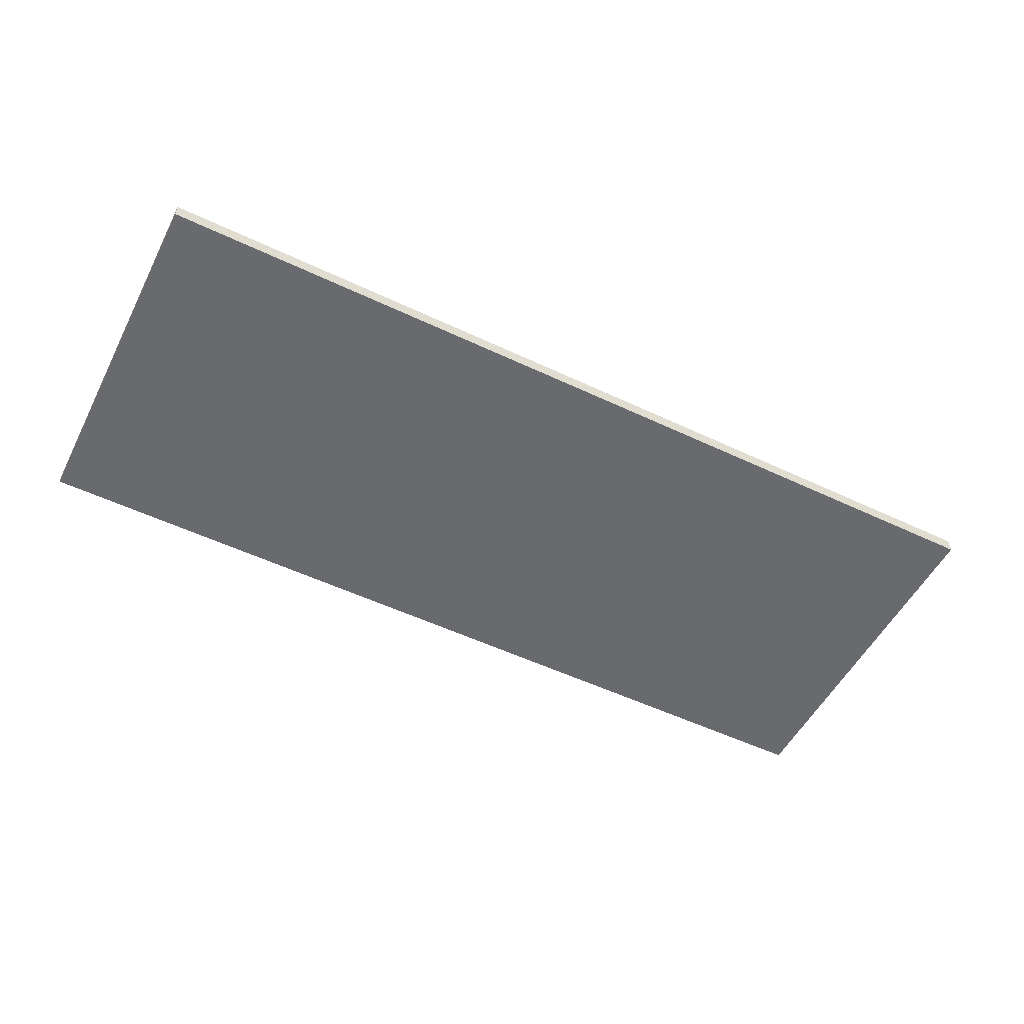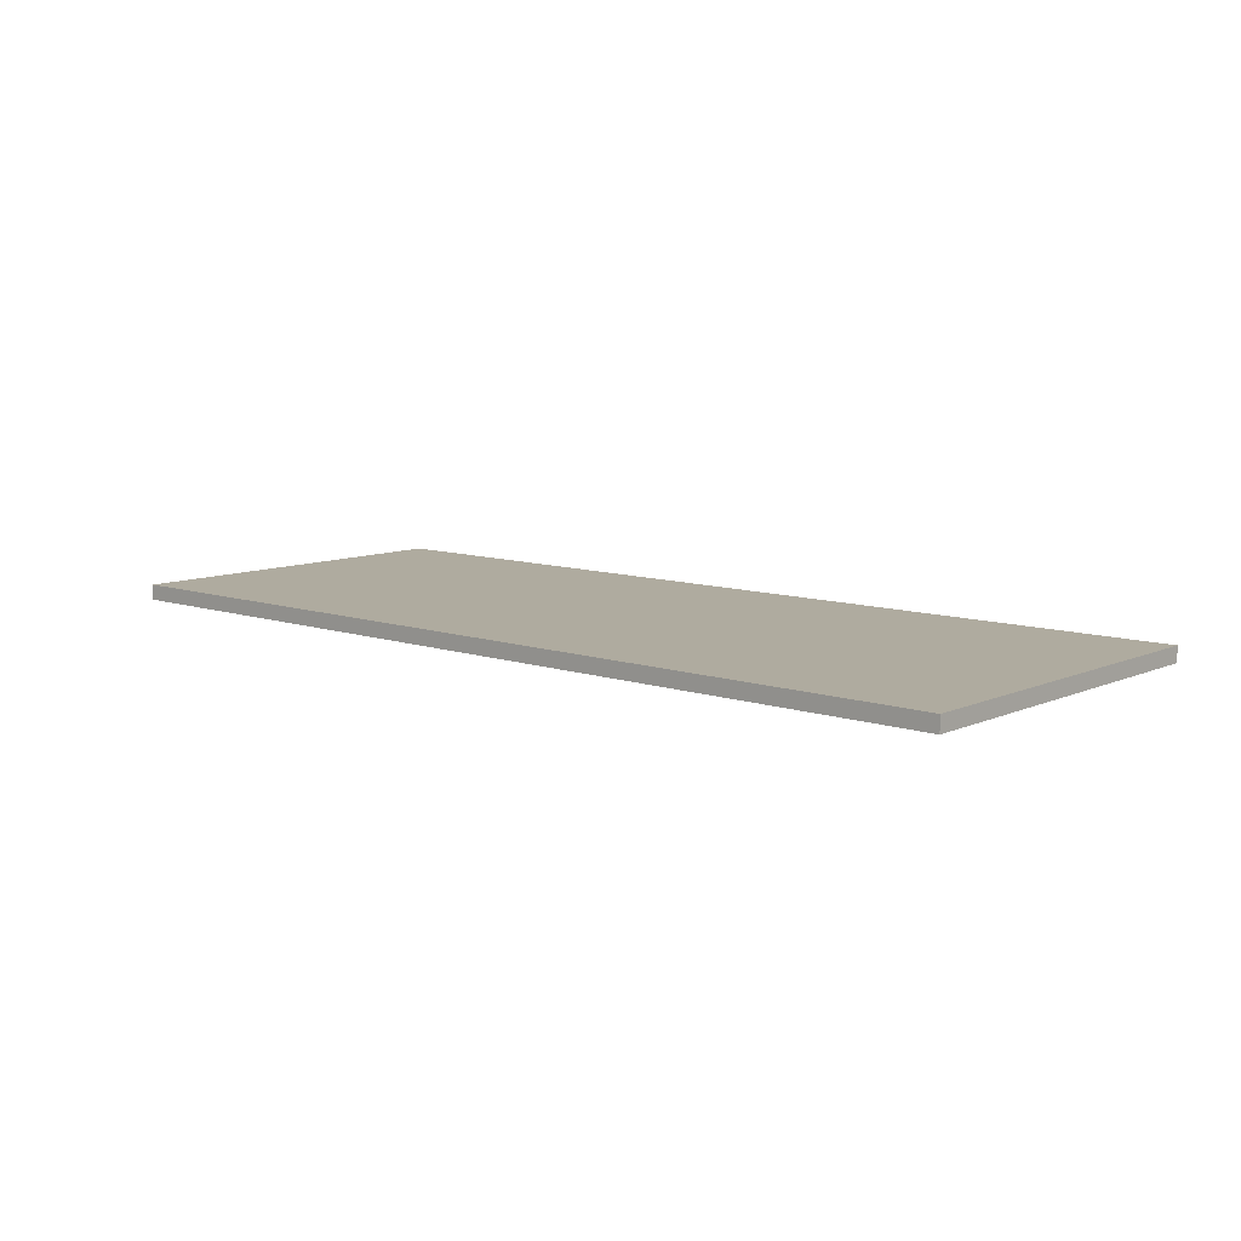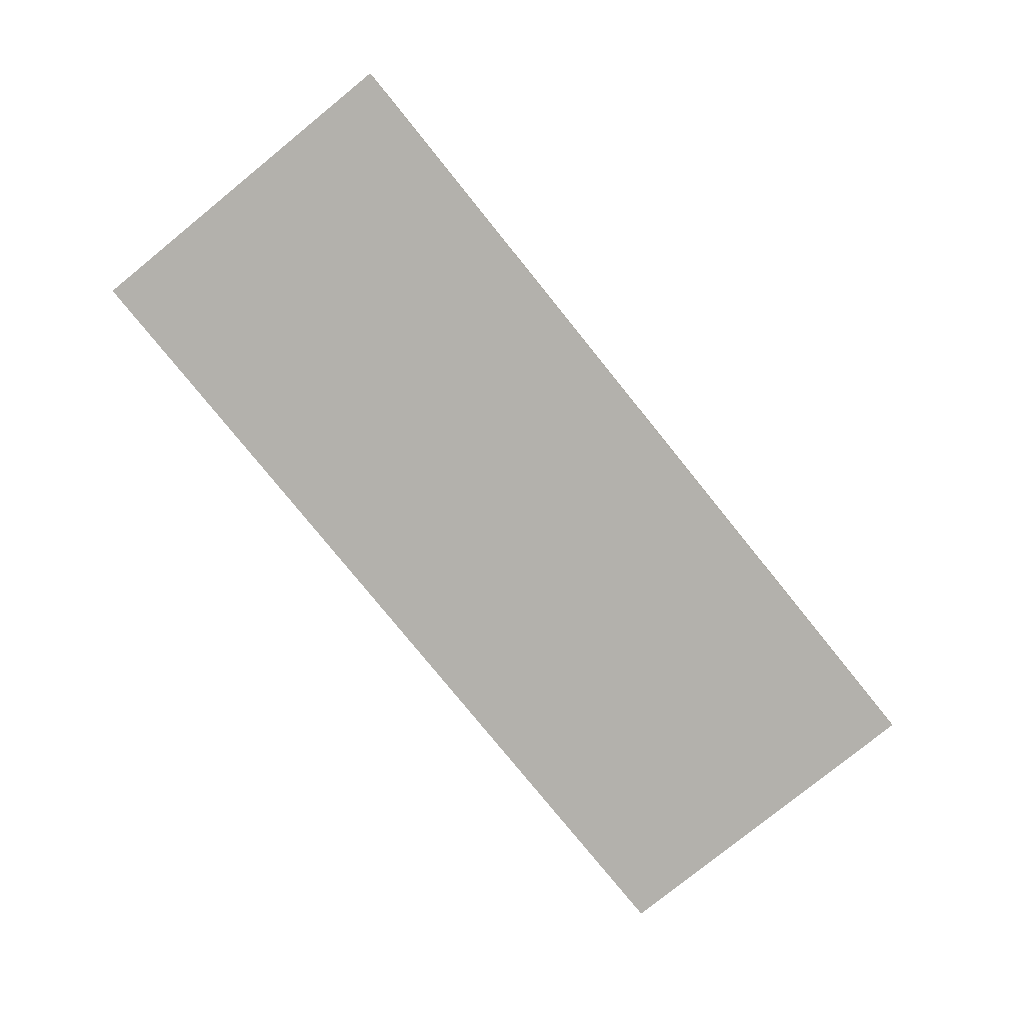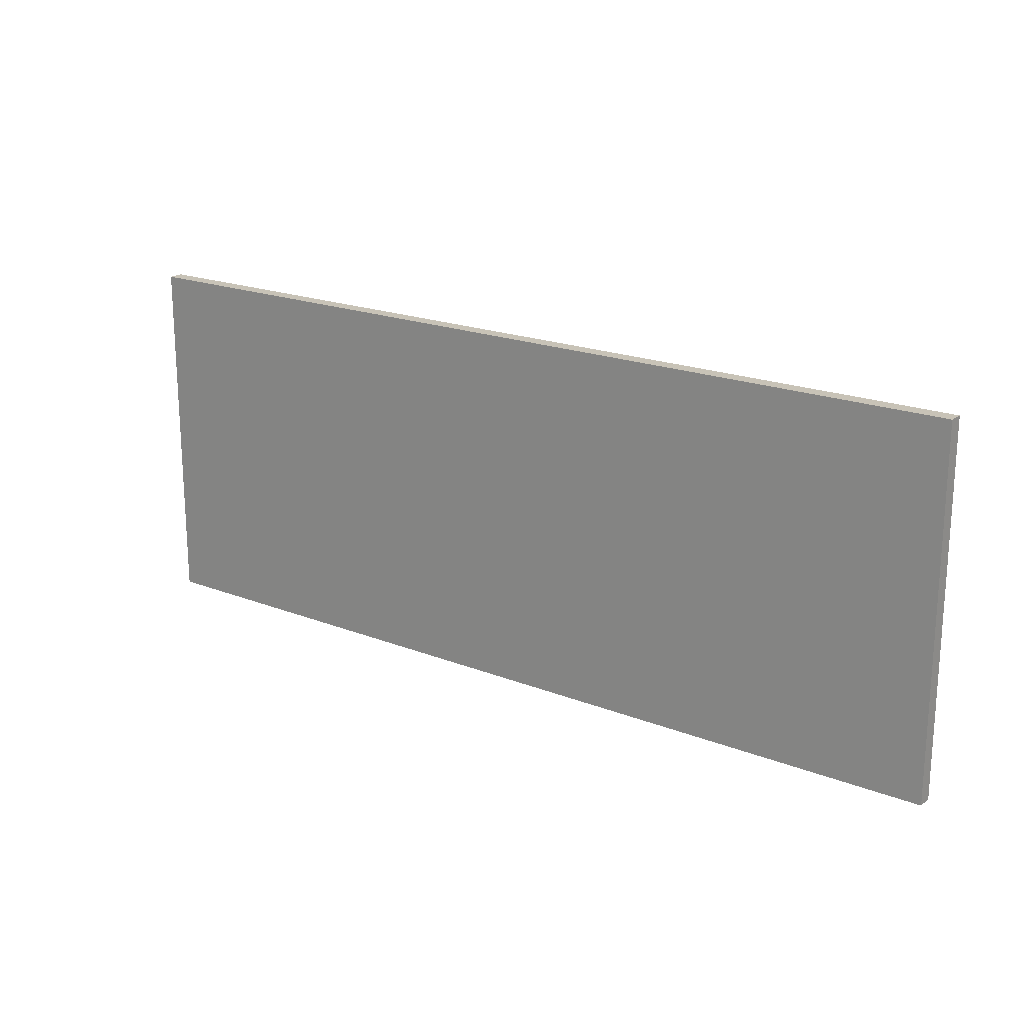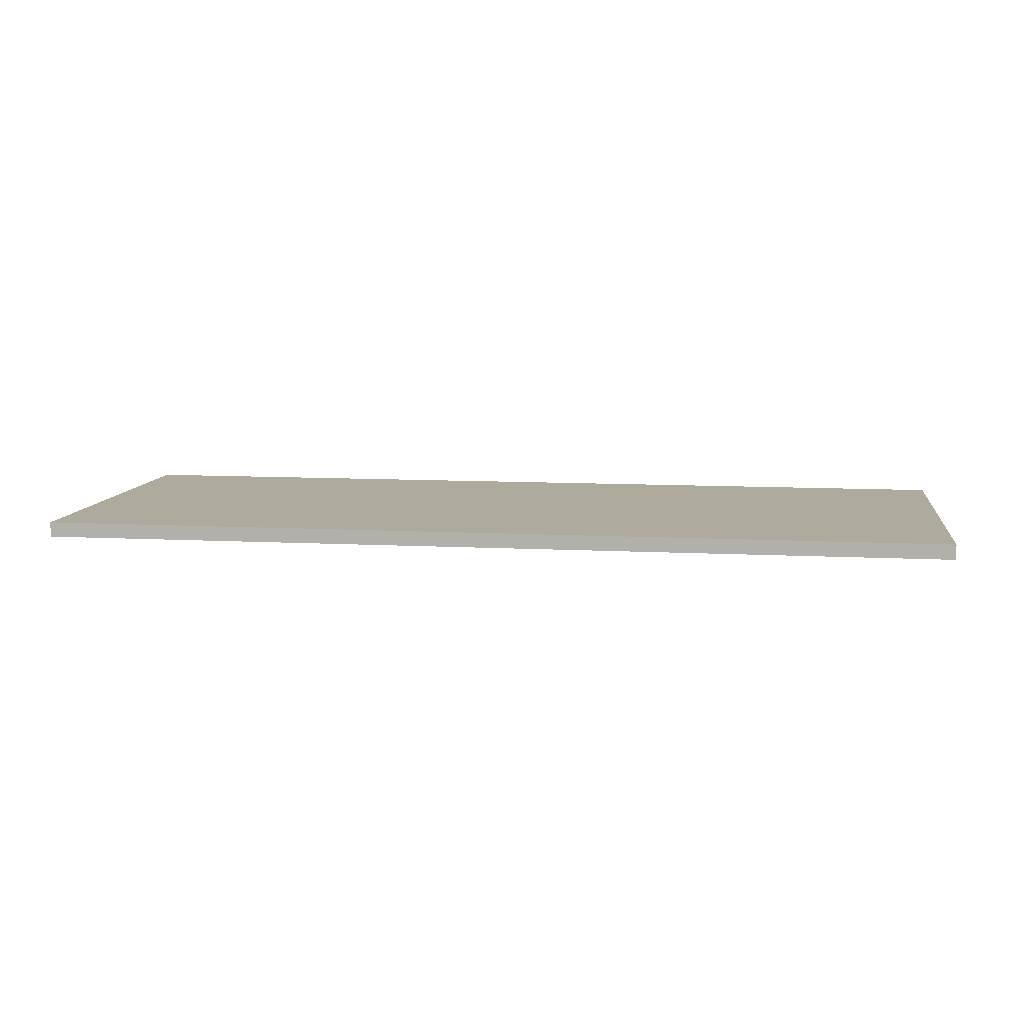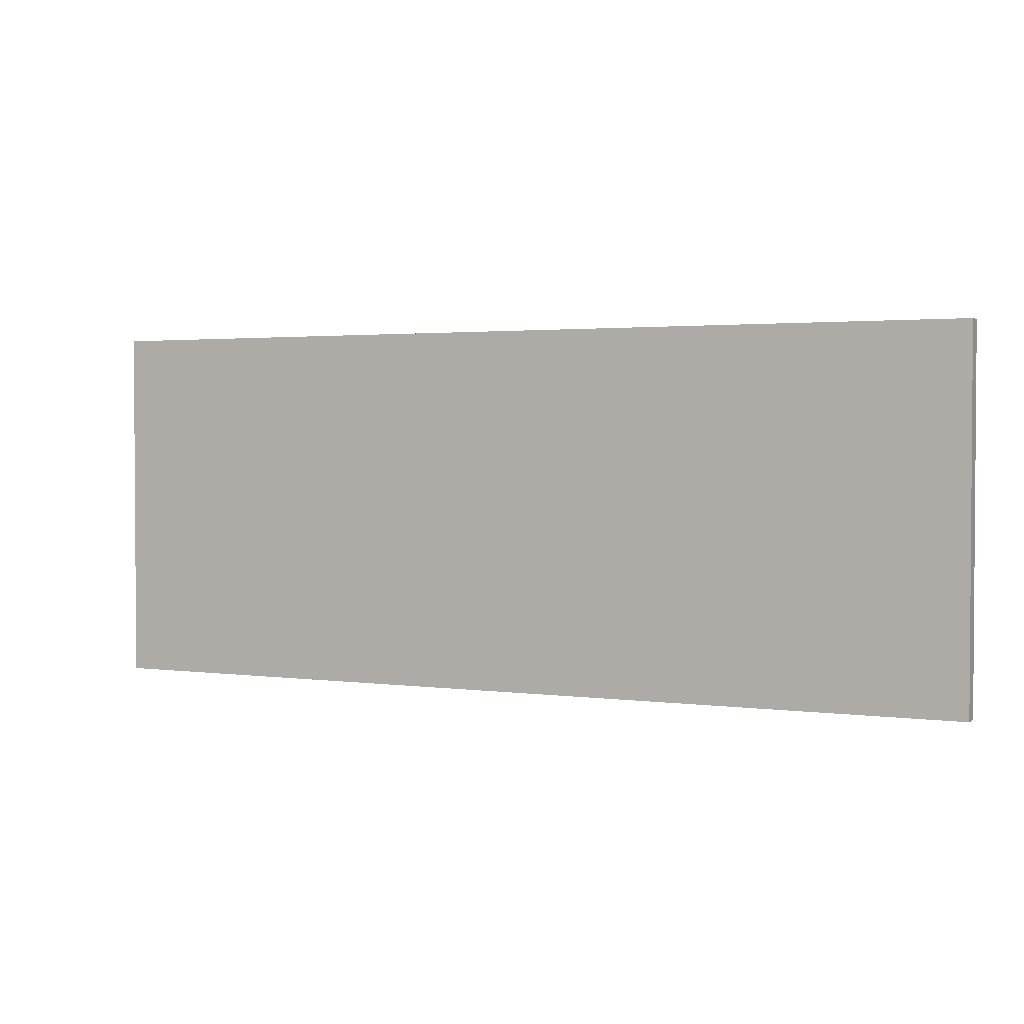
<metadata>
{"format":"obj","ext":"obj","renderer":"f3d","projection":"perspective","resolution":1024,"background":"white","views":[{"elev":-53.1,"azim":-26.9,"up":"+Z"},{"elev":9.6,"azim":-138.6,"up":"+Z"},{"elev":-79.0,"azim":-51.0,"up":"+Z"},{"elev":19.6,"azim":36.2,"up":"+Y"},{"elev":9.2,"azim":8.1,"up":"+Z"},{"elev":2.2,"azim":-153.9,"up":"+Y"}]}
</metadata>
<code>
o Cube_310
v 0.7766 -0.3048 -0.0127
v 0.7766 -0.3048 0.0127
v -0.7766 -0.3048 -0.0127
v -0.7766 -0.3048 0.0127
v 0.7766 0.3048 -0.0127
v 0.7766 0.3048 0.0127
v -0.7766 0.3048 -0.0127
v -0.7766 0.3048 0.0127
f 2 3 1
f 4 7 3
f 8 5 7
f 6 1 5
f 7 1 3
f 8 2 6
f 2 4 3
f 4 8 7
f 8 6 5
f 6 2 1
f 7 5 1
f 8 4 2

</code>
